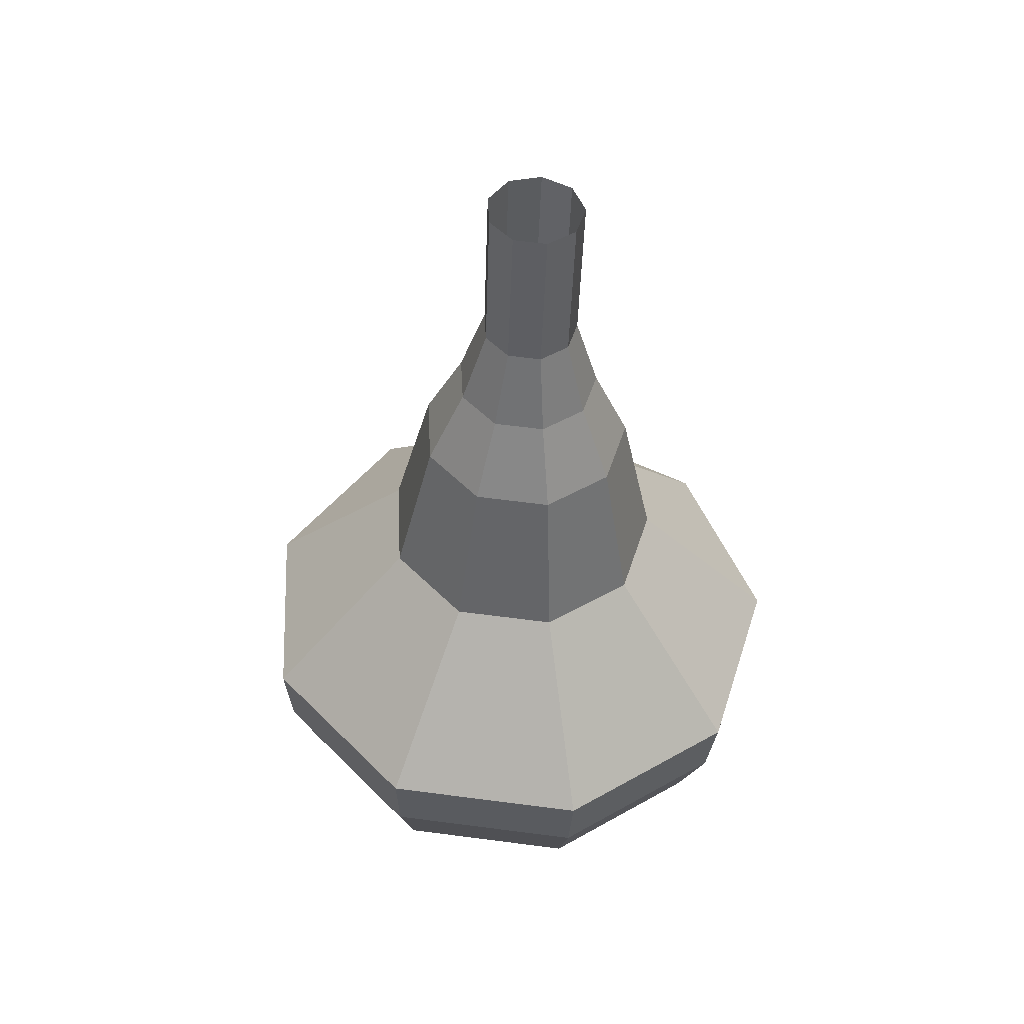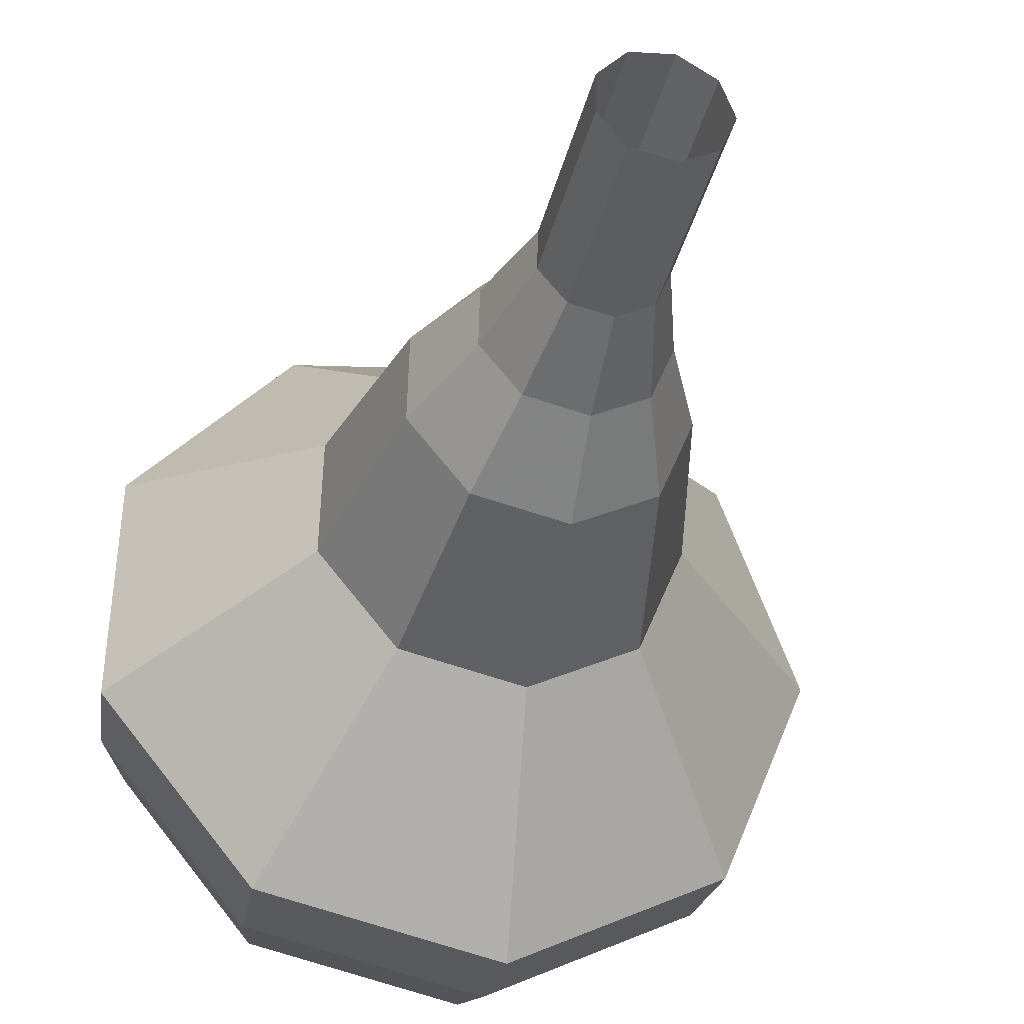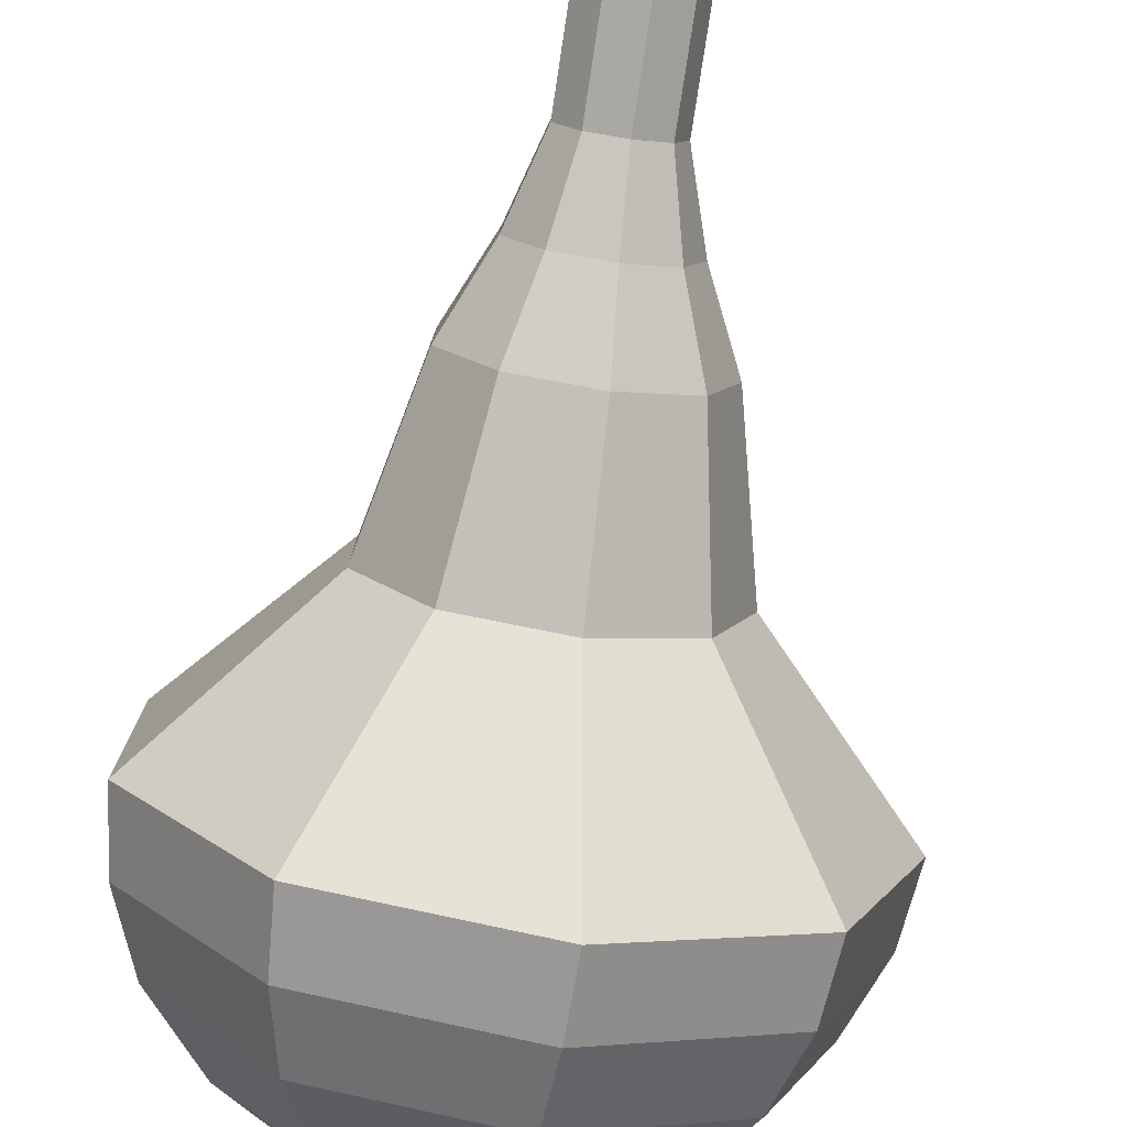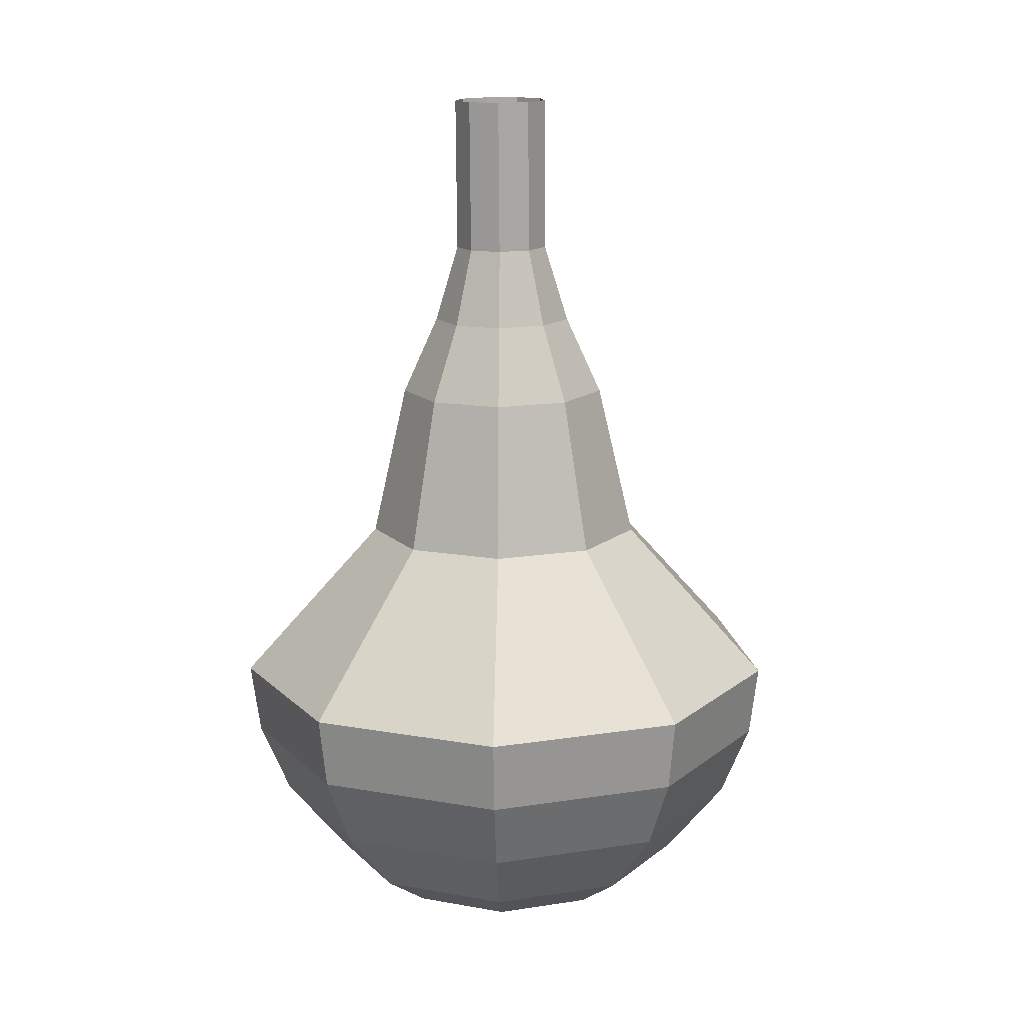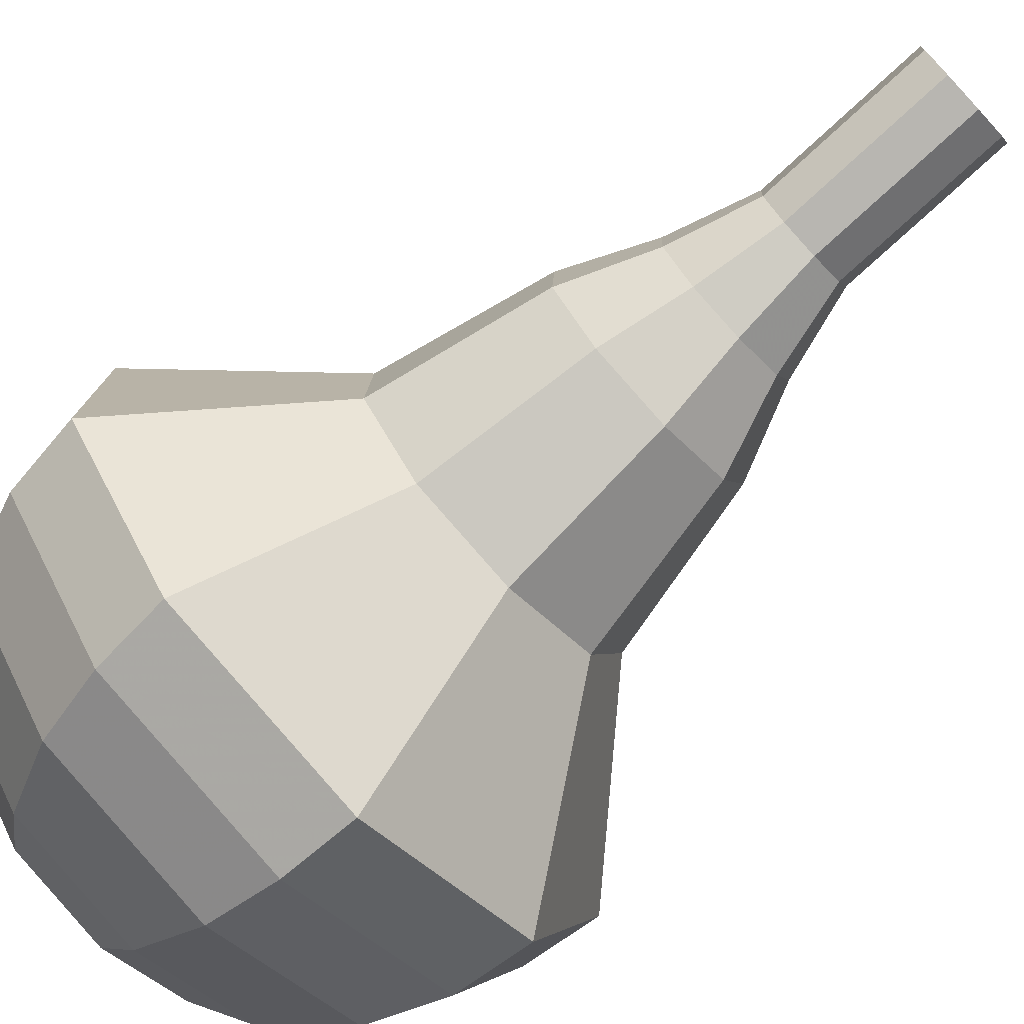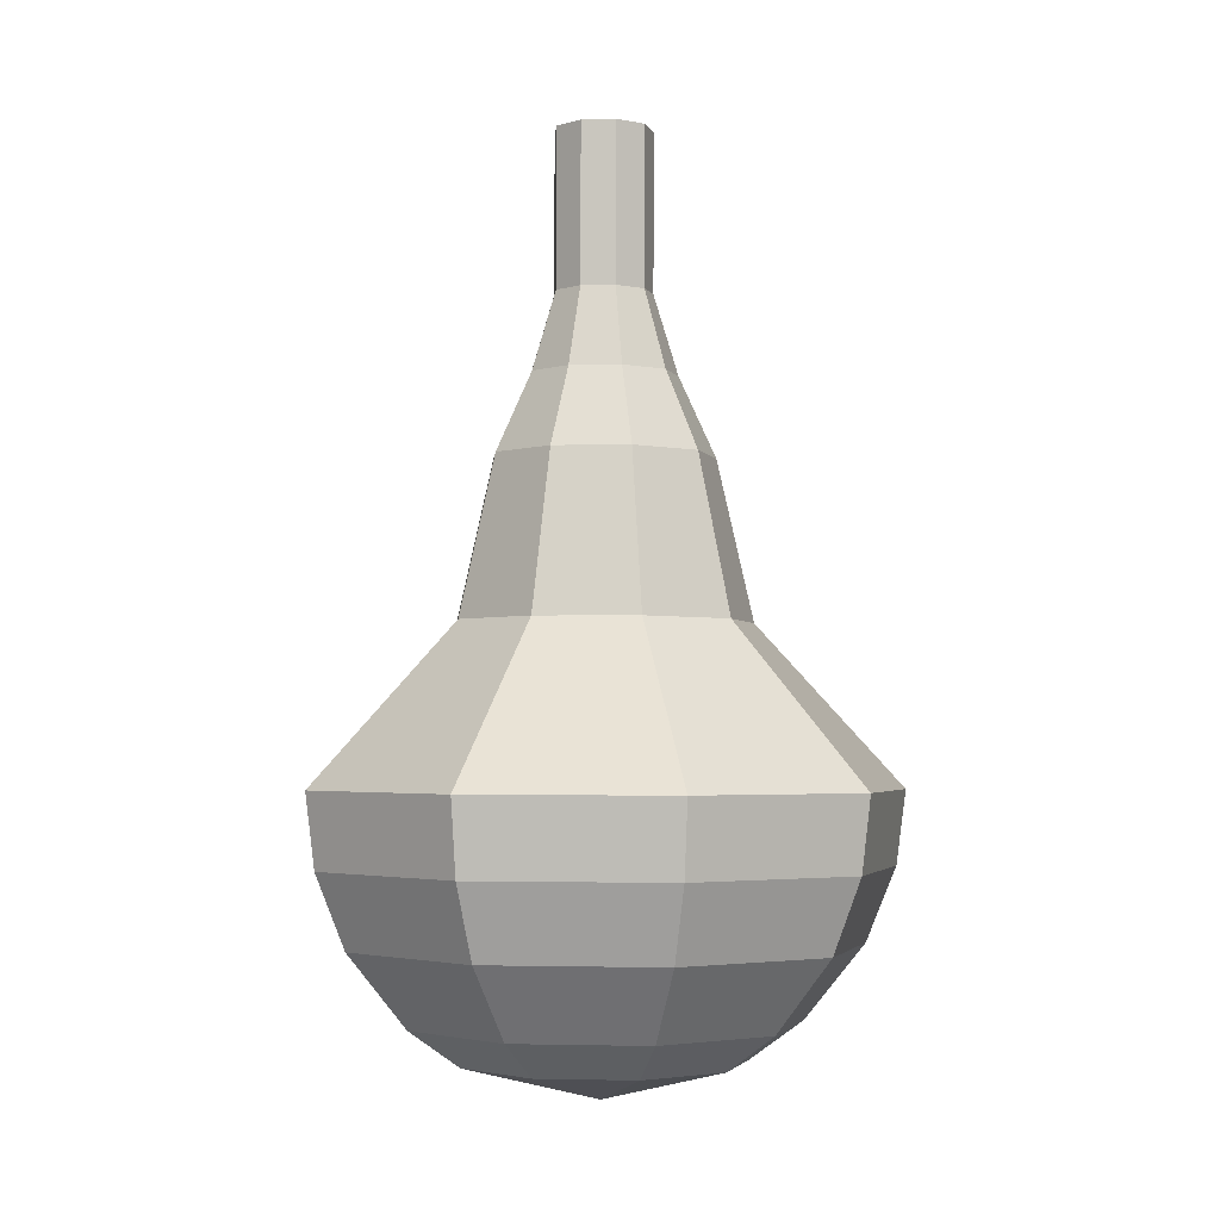
<metadata>
{"format":"obj","ext":"obj","renderer":"f3d","projection":"perspective","resolution":1024,"background":"white","views":[{"elev":51.3,"azim":-123.4,"up":"+Z"},{"elev":-38.5,"azim":-13.4,"up":"+Y"},{"elev":-78.6,"azim":-8.6,"up":"+Y"},{"elev":12.8,"azim":11.5,"up":"+Z"},{"elev":-77.7,"azim":-47.2,"up":"+Y"},{"elev":-5.0,"azim":-5.2,"up":"+Z"}]}
</metadata>
<code>
g tube1
v 162.2 151.4 175.2
v 161.9 150.6 175.1
v 161.2 150.2 175.1
v 160.4 150.3 175.1
v 159.8 151 175.2
v 159.8 151.9 175.2
v 160.4 152.5 175.2
v 161.2 152.6 175.2
v 162 152.2 175.2
v 162.2 151.4 175.2
v 162.2 151.5 173.2
v 161.9 150.7 173.1
v 161.2 150.3 173.1
v 160.4 150.4 173.1
v 159.8 151.1 173.1
v 159.8 151.9 173.2
v 160.4 152.6 173.2
v 161.2 152.7 173.2
v 162 152.3 173.2
v 162.2 151.5 173.2
v 162.2 151.5 171.1
v 161.9 150.8 171.1
v 161.2 150.3 171.1
v 160.4 150.5 171.1
v 159.8 151.2 171.1
v 159.8 152 171.1
v 160.4 152.7 171.2
v 161.2 152.8 171.2
v 162 152.4 171.2
v 162.2 151.5 171.1
v 162.9 151.6 169.1
v 162.4 150.4 169.1
v 161.3 149.8 169
v 160 150 169
v 159.2 151 169.1
v 159.2 152.3 169.1
v 160.1 153.3 169.2
v 161.3 153.5 169.2
v 162.4 152.8 169.2
v 162.9 151.6 169.1
v 163.8 151.7 167.1
v 163.1 149.9 167
v 161.5 148.9 167
v 159.6 149.3 167
v 158.3 150.8 167.1
v 158.4 152.7 167.1
v 159.6 154.2 167.2
v 161.5 154.5 167.2
v 163.2 153.5 167.2
v 163.8 151.7 167.1
v 164.7 151.8 163
v 163.8 149.4 163
v 161.6 148.2 162.9
v 159.1 148.6 162.9
v 157.5 150.6 163
v 157.5 153.2 163.1
v 159.2 155.1 163.2
v 161.7 155.5 163.2
v 163.9 154.2 163.1
v 164.7 151.8 163
v 168.5 151.9 159
v 166.7 147.1 158.8
v 162.2 144.6 158.7
v 157.2 145.6 158.8
v 153.9 149.5 158.9
v 154 154.7 159.1
v 157.3 158.5 159.2
v 162.4 159.4 159.3
v 166.8 156.7 159.2
v 168.5 151.9 159
v 168.3 152 157.1
v 166.5 147.3 157
v 162.2 144.9 156.9
v 157.3 145.8 156.9
v 154.1 149.7 157
v 154.2 154.6 157.2
v 157.4 158.4 157.4
v 162.4 159.2 157.4
v 166.6 156.7 157.3
v 168.3 152 157.1
v 167.5 152.1 155.3
v 165.9 147.9 155.1
v 162.1 145.7 155
v 157.7 146.6 155.1
v 154.9 150 155.2
v 154.9 154.4 155.3
v 157.8 157.8 155.5
v 162.2 158.5 155.5
v 166 156.2 155.4
v 167.5 152.1 155.3
v 166 152.1 153.4
v 164.8 149 153.3
v 161.8 147.3 153.2
v 158.5 147.9 153.2
v 156.3 150.6 153.3
v 156.4 154 153.4
v 158.6 156.5 153.5
v 161.9 157.1 153.6
v 164.8 155.3 153.5
v 166 152.1 153.4
v 164.6 152.2 152.4
v 163.8 149.9 152.4
v 161.6 148.7 152.3
v 159.1 149.1 152.3
v 157.6 151 152.4
v 157.6 153.5 152.5
v 159.2 155.4 152.6
v 161.7 155.8 152.6
v 163.8 154.5 152.5
v 164.6 152.2 152.4
v 161 152.3 151.5
v 161 152.3 151.5
v 161 152.3 151.5
v 161 152.3 151.5
v 161 152.3 151.5
v 161 152.3 151.5
v 161 152.3 151.5
v 161 152.3 151.5
v 161 152.3 151.5
v 161 152.3 151.5
f 1 2 12
f 12 11 1
f 2 3 13
f 13 12 2
f 3 4 14
f 14 13 3
f 4 5 15
f 15 14 4
f 5 6 16
f 16 15 5
f 6 7 17
f 17 16 6
f 7 8 18
f 18 17 7
f 8 9 19
f 19 18 8
f 9 10 20
f 20 19 9
f 11 12 22
f 22 21 11
f 12 13 23
f 23 22 12
f 13 14 24
f 24 23 13
f 14 15 25
f 25 24 14
f 15 16 26
f 26 25 15
f 16 17 27
f 27 26 16
f 17 18 28
f 28 27 17
f 18 19 29
f 29 28 18
f 19 20 30
f 30 29 19
f 21 22 32
f 32 31 21
f 22 23 33
f 33 32 22
f 23 24 34
f 34 33 23
f 24 25 35
f 35 34 24
f 25 26 36
f 36 35 25
f 26 27 37
f 37 36 26
f 27 28 38
f 38 37 27
f 28 29 39
f 39 38 28
f 29 30 40
f 40 39 29
f 31 32 42
f 42 41 31
f 32 33 43
f 43 42 32
f 33 34 44
f 44 43 33
f 34 35 45
f 45 44 34
f 35 36 46
f 46 45 35
f 36 37 47
f 47 46 36
f 37 38 48
f 48 47 37
f 38 39 49
f 49 48 38
f 39 40 50
f 50 49 39
f 41 42 52
f 52 51 41
f 42 43 53
f 53 52 42
f 43 44 54
f 54 53 43
f 44 45 55
f 55 54 44
f 45 46 56
f 56 55 45
f 46 47 57
f 57 56 46
f 47 48 58
f 58 57 47
f 48 49 59
f 59 58 48
f 49 50 60
f 60 59 49
f 51 52 62
f 62 61 51
f 52 53 63
f 63 62 52
f 53 54 64
f 64 63 53
f 54 55 65
f 65 64 54
f 55 56 66
f 66 65 55
f 56 57 67
f 67 66 56
f 57 58 68
f 68 67 57
f 58 59 69
f 69 68 58
f 59 60 70
f 70 69 59
f 61 62 72
f 72 71 61
f 62 63 73
f 73 72 62
f 63 64 74
f 74 73 63
f 64 65 75
f 75 74 64
f 65 66 76
f 76 75 65
f 66 67 77
f 77 76 66
f 67 68 78
f 78 77 67
f 68 69 79
f 79 78 68
f 69 70 80
f 80 79 69
f 71 72 82
f 82 81 71
f 72 73 83
f 83 82 72
f 73 74 84
f 84 83 73
f 74 75 85
f 85 84 74
f 75 76 86
f 86 85 75
f 76 77 87
f 87 86 76
f 77 78 88
f 88 87 77
f 78 79 89
f 89 88 78
f 79 80 90
f 90 89 79
f 81 82 92
f 92 91 81
f 82 83 93
f 93 92 82
f 83 84 94
f 94 93 83
f 84 85 95
f 95 94 84
f 85 86 96
f 96 95 85
f 86 87 97
f 97 96 86
f 87 88 98
f 98 97 87
f 88 89 99
f 99 98 88
f 89 90 100
f 100 99 89
f 91 92 102
f 102 101 91
f 92 93 103
f 103 102 92
f 93 94 104
f 104 103 93
f 94 95 105
f 105 104 94
f 95 96 106
f 106 105 95
f 96 97 107
f 107 106 96
f 97 98 108
f 108 107 97
f 98 99 109
f 109 108 98
f 99 100 110
f 110 109 99
f 101 102 112
f 112 111 101
f 102 103 113
f 113 112 102
f 103 104 114
f 114 113 103
f 104 105 115
f 115 114 104
f 105 106 116
f 116 115 105
f 106 107 117
f 117 116 106
f 107 108 118
f 118 117 107
f 108 109 119
f 119 118 108
f 109 110 120
f 120 119 109
g

</code>
